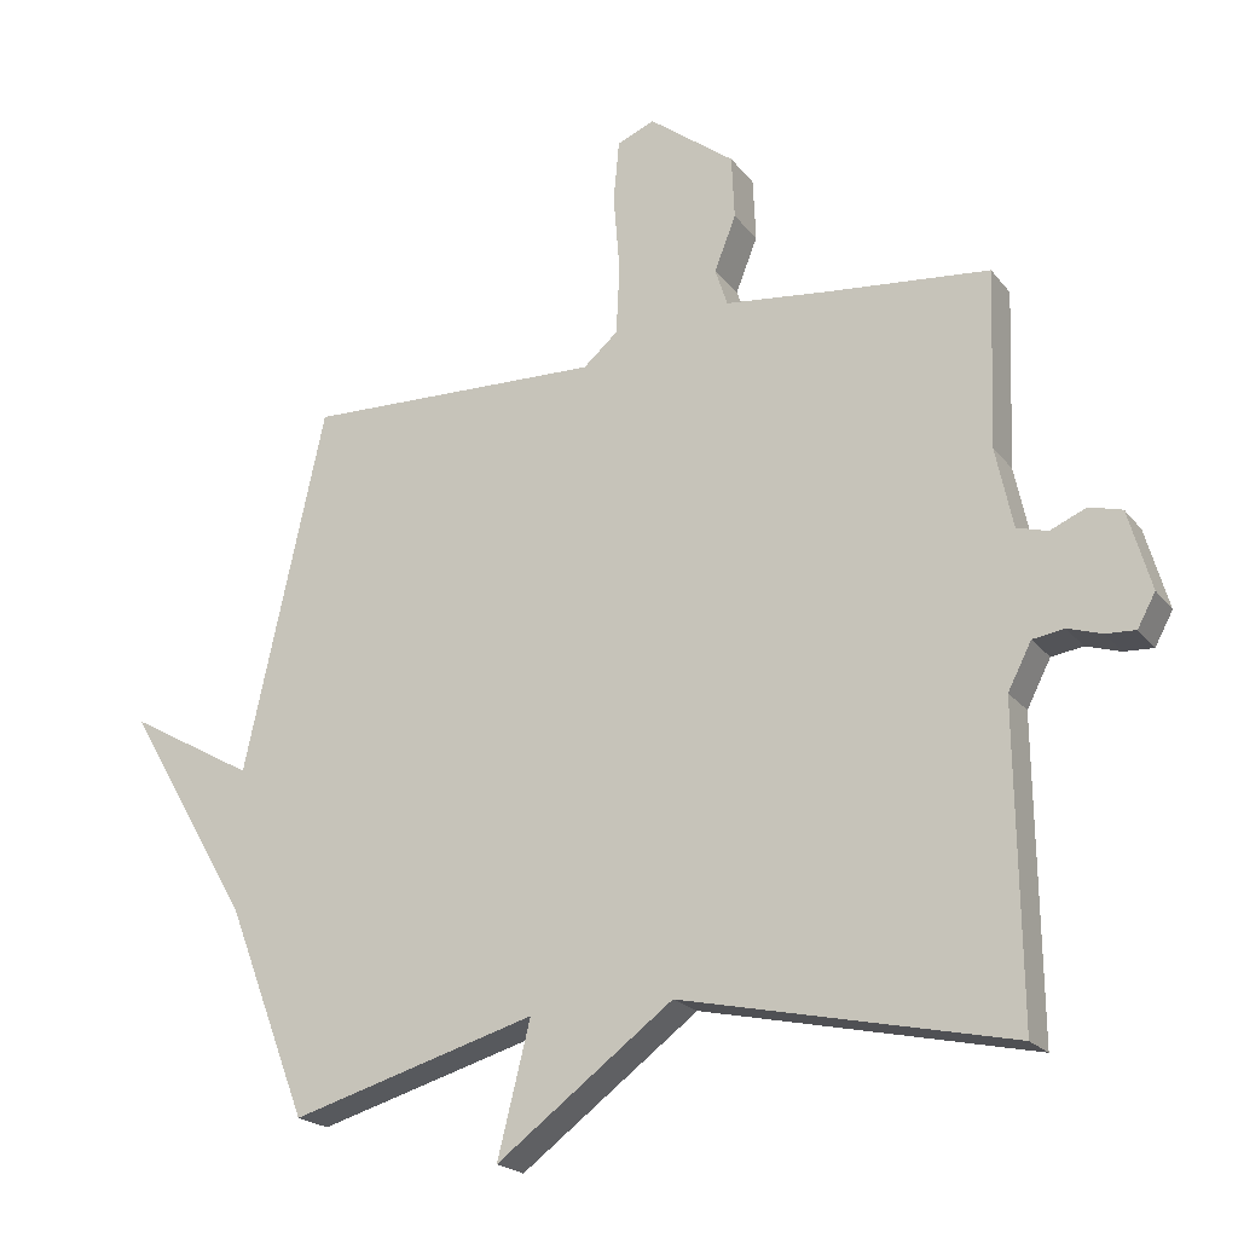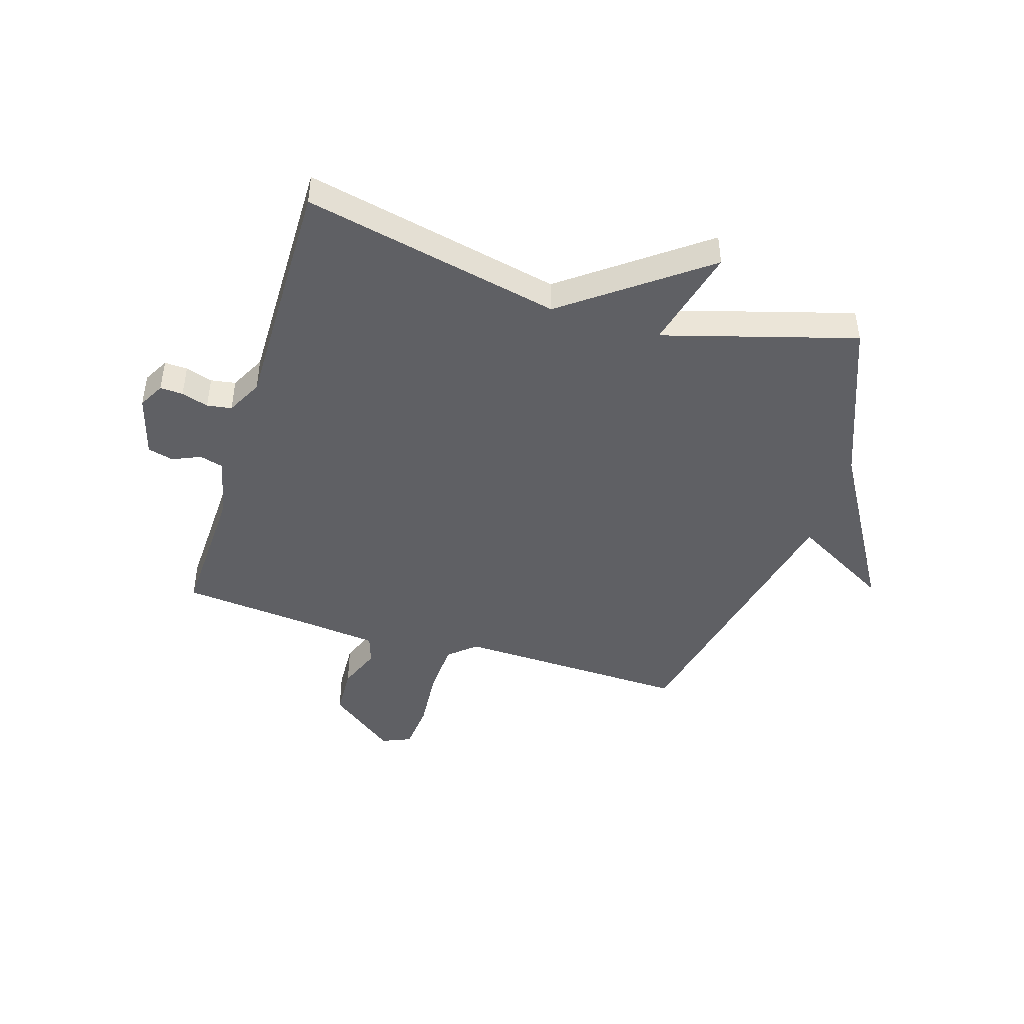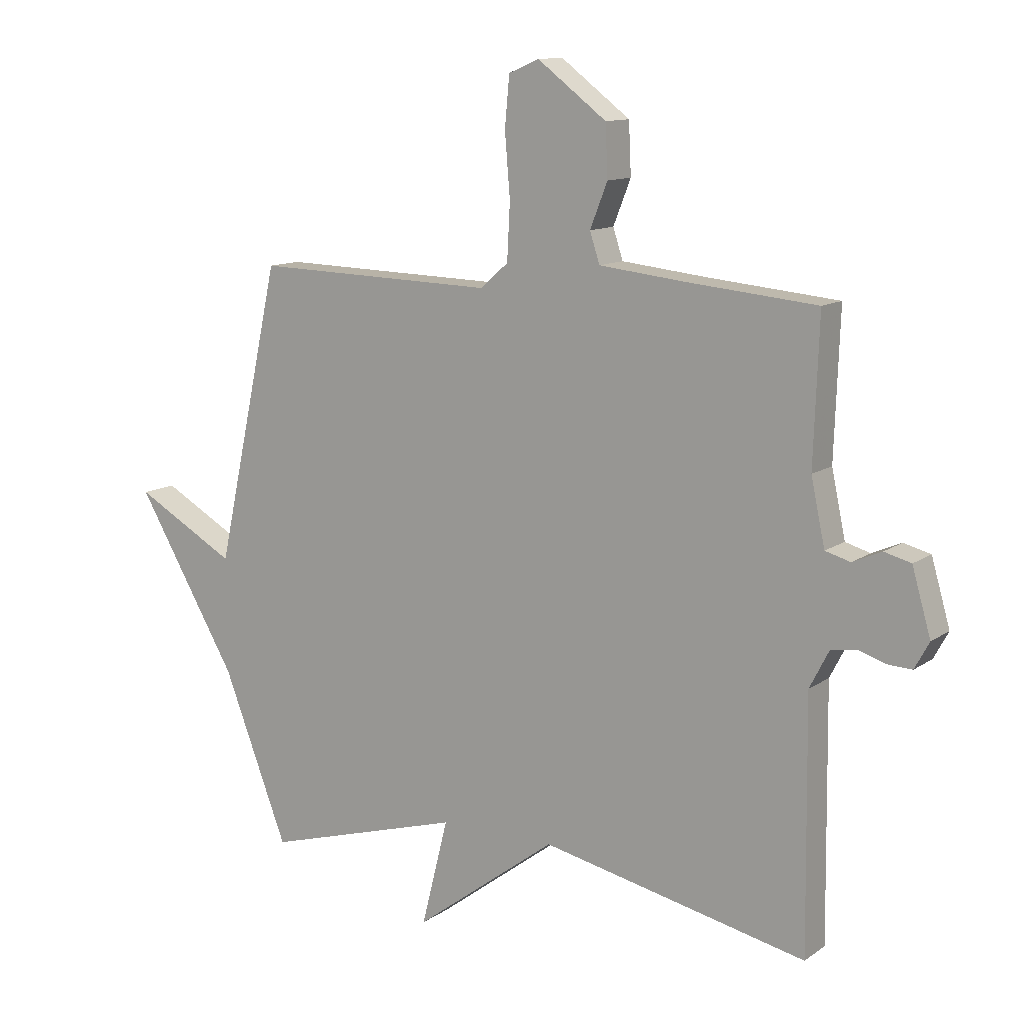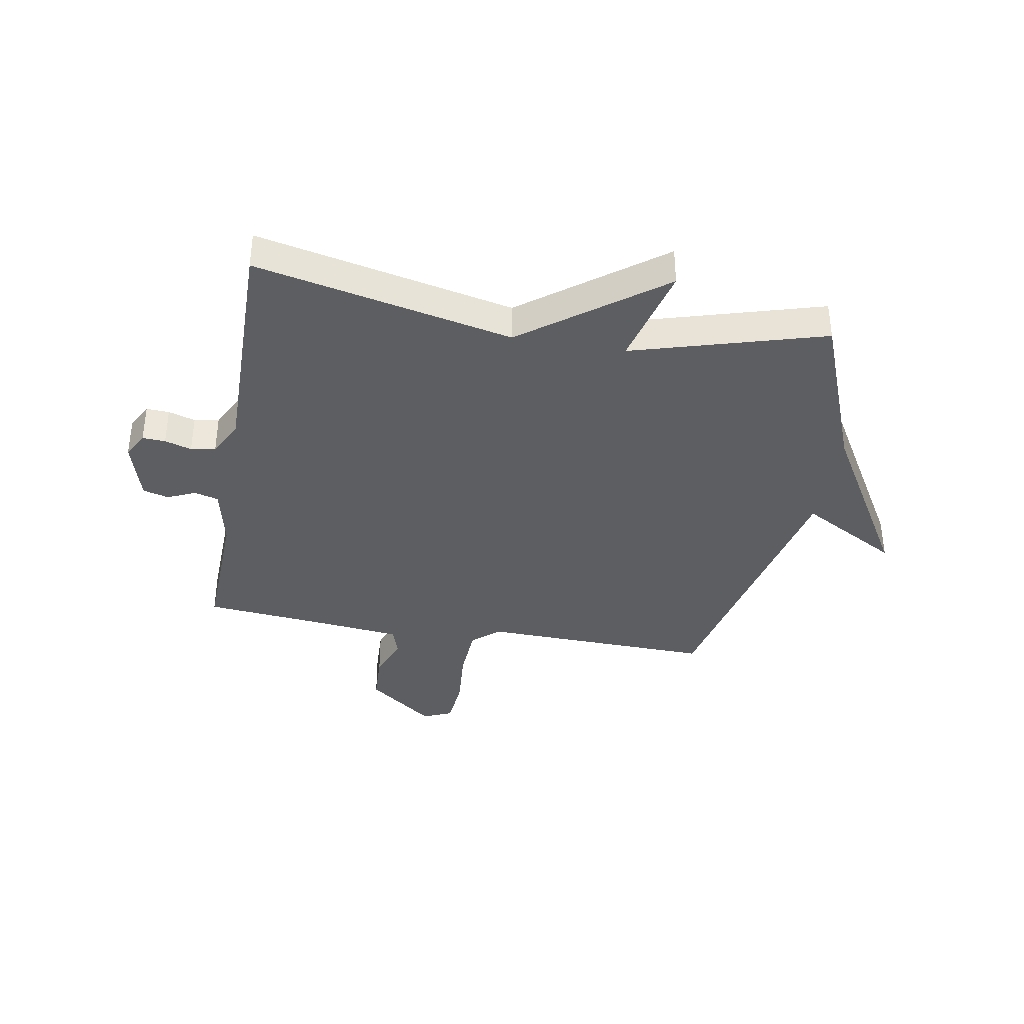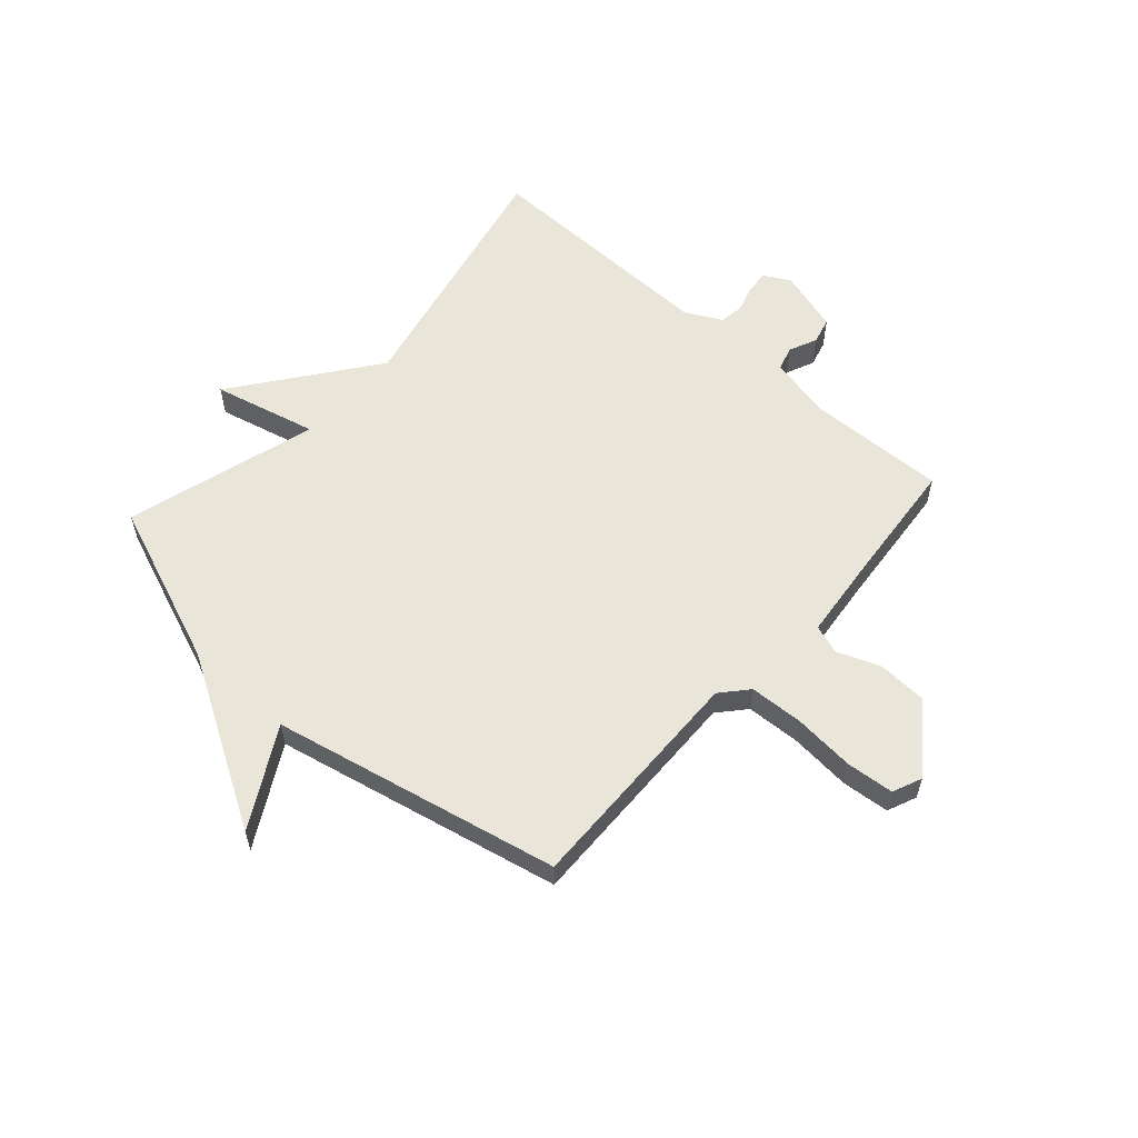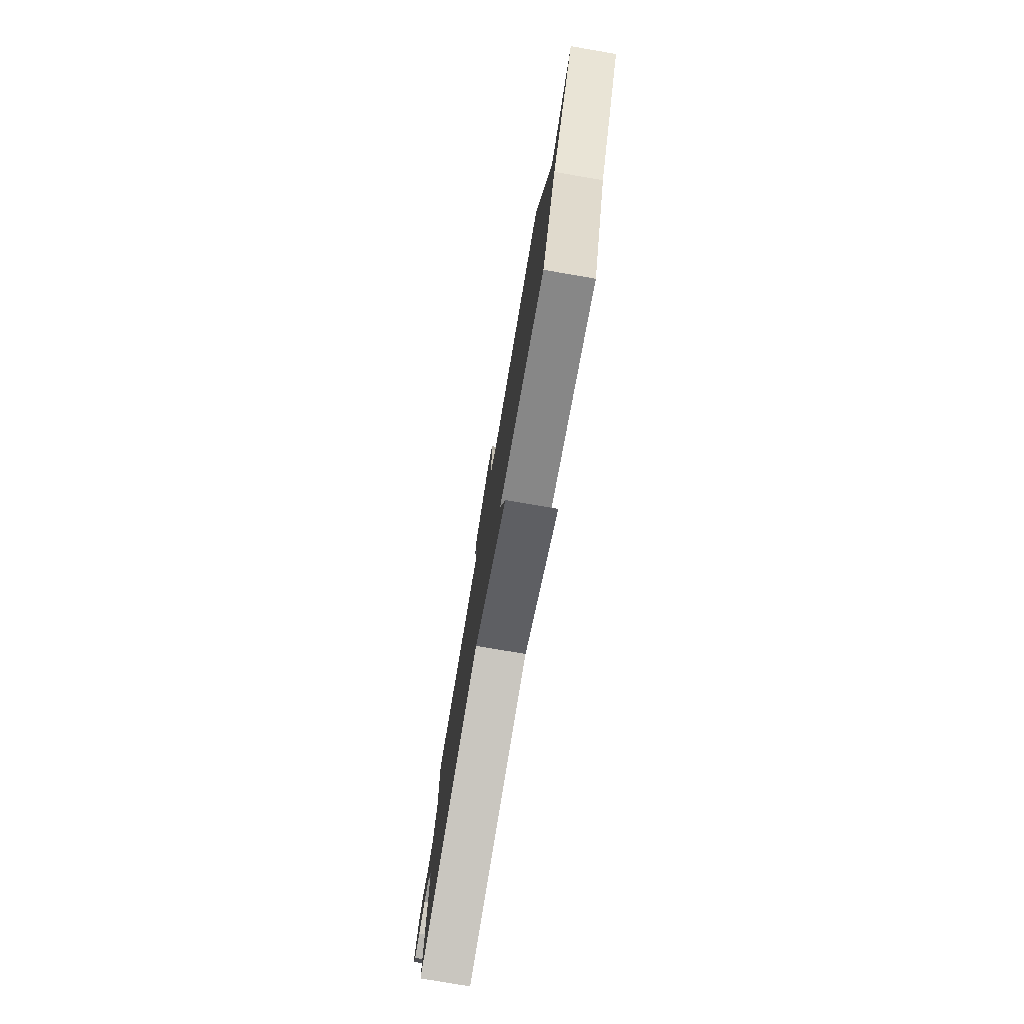
<metadata>
{"format":"obj","ext":"obj","renderer":"f3d","projection":"perspective","resolution":1024,"background":"white","views":[{"elev":-20.7,"azim":26.8,"up":"+Z"},{"elev":-45.2,"azim":162.8,"up":"+Y"},{"elev":11.8,"azim":32.6,"up":"+Z"},{"elev":-37.6,"azim":170.1,"up":"+Y"},{"elev":58.2,"azim":-48.1,"up":"+Y"},{"elev":-78.8,"azim":-99.7,"up":"+Z"}]}
</metadata>
<code>
v 0.5 0.07 0.5
v 0.491 0.07 0.253
v 0.515 0.07 0.141
v 0.558 0.07 0.129
v 0.608 0.07 0.151
v 0.654 0.07 0.139
v 0.686 0.07 0.028
v 0.661 0.07 -0.018
v 0.62 0.07 -0.016
v 0.572 0.07 -0.001
v 0.528 0.07 -0.008
v 0.495 0.07 -0.072
v 0.5 0.07 -0.5
v 0.042 0.07 -0.401
v -0.204 0.07 -0.585
v -0.158 0.07 -0.401
v -0.5 0.07 -0.5
v -0.612 0.07 -0.21
v -0.787 0.07 0.088
v -0.612 0.07 -0.01
v -0.5 0.07 0.5
v -0.085 0.07 0.489
v -0.037 0.07 0.531
v -0.032 0.07 0.627
v -0.041 0.07 0.736
v -0.033 0.07 0.821
v 0.019 0.07 0.843
v 0.138 0.07 0.753
v 0.142 0.07 0.665
v 0.112 0.07 0.589
v 0.129 0.07 0.537
v 0.276 0.07 0.521
v 0.5 0 0.5
v 0.491 0 0.253
v 0.515 0 0.141
v 0.558 0 0.129
v 0.608 0 0.151
v 0.654 0 0.139
v 0.686 0 0.028
v 0.661 0 -0.018
v 0.62 0 -0.016
v 0.572 0 -0.001
v 0.528 0 -0.008
v 0.495 0 -0.072
v 0.5 0 -0.5
v 0.042 0 -0.401
v -0.204 0 -0.585
v -0.158 0 -0.401
v -0.5 0 -0.5
v -0.612 0 -0.21
v -0.787 0 0.088
v -0.612 0 -0.01
v -0.5 0 0.5
v -0.085 0 0.489
v -0.037 0 0.531
v -0.032 0 0.627
v -0.041 0 0.736
v -0.033 0 0.821
v 0.019 0 0.843
v 0.138 0 0.753
v 0.142 0 0.665
v 0.112 0 0.589
v 0.129 0 0.537
v 0.276 0 0.521
f 28 29 30
f 27 28 30
f 26 27 30
f 25 26 30
f 24 25 30
f 23 24 30 31
f 22 23 31 32
f 20 21 22
f 18 19 20
f 32 1 2
f 22 32 2
f 20 22 2
f 18 20 2
f 17 18 2
f 16 17 2
f 12 13 14
f 11 12 14
f 16 2 3
f 15 16 3
f 14 15 3
f 11 14 3
f 8 9 10
f 7 8 10
f 6 7 10
f 5 6 10
f 4 5 10
f 3 4 10 11
f 62 61 60
f 62 60 59
f 62 59 58
f 62 58 57
f 62 57 56
f 63 62 56 55
f 64 63 55 54
f 54 53 52
f 52 51 50
f 34 33 64
f 34 64 54
f 34 54 52
f 34 52 50
f 34 50 49
f 34 49 48
f 46 45 44
f 46 44 43
f 35 34 48
f 35 48 47
f 35 47 46
f 35 46 43
f 42 41 40
f 42 40 39
f 42 39 38
f 42 38 37
f 42 37 36
f 43 42 36 35
f 1 33 34 2
f 2 34 35 3
f 3 35 36 4
f 4 36 37 5
f 5 37 38 6
f 6 38 39 7
f 7 39 40 8
f 8 40 41 9
f 9 41 42 10
f 10 42 43 11
f 11 43 44 12
f 12 44 45 13
f 13 45 46 14
f 14 46 47 15
f 15 47 48 16
f 16 48 49 17
f 17 49 50 18
f 18 50 51 19
f 19 51 52 20
f 20 52 53 21
f 21 53 54 22
f 22 54 55 23
f 23 55 56 24
f 24 56 57 25
f 25 57 58 26
f 26 58 59 27
f 27 59 60 28
f 28 60 61 29
f 29 61 62 30
f 30 62 63 31
f 31 63 64 32
f 32 64 33 1

</code>
